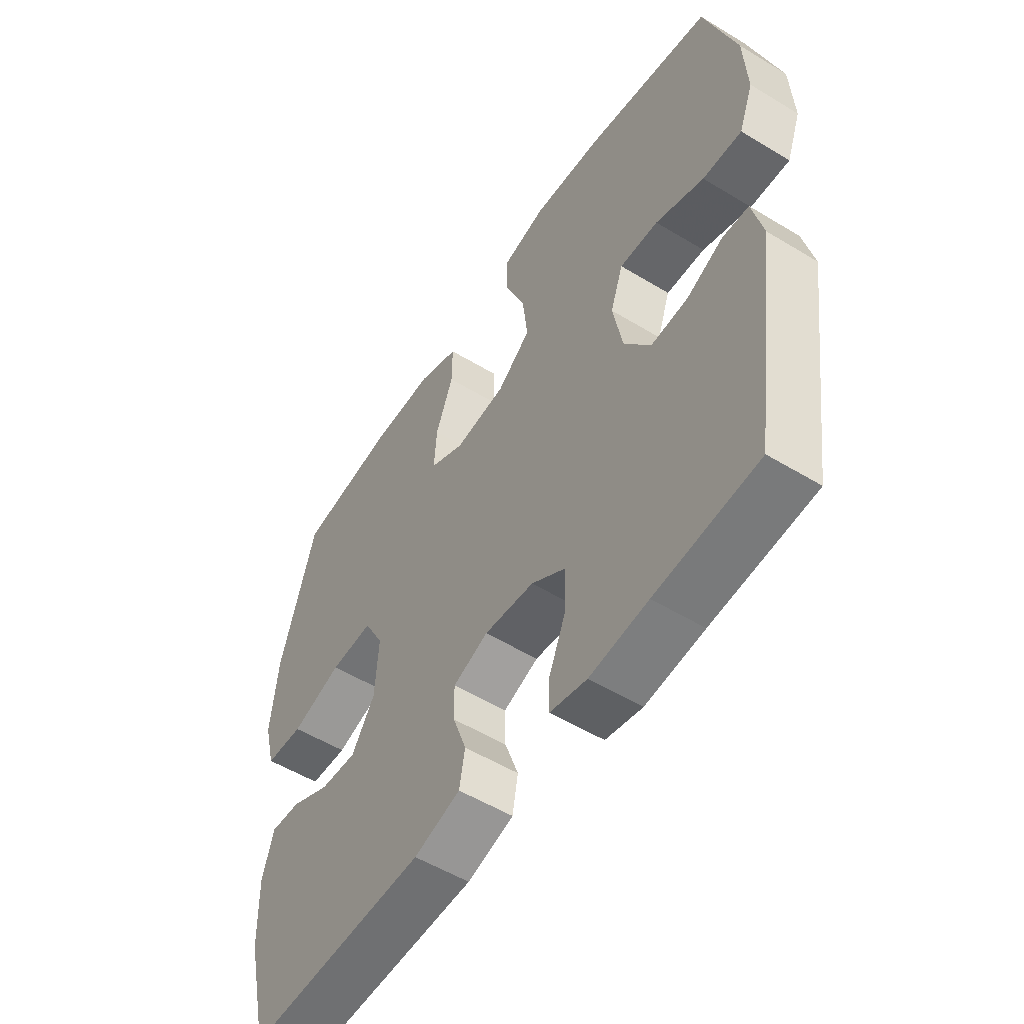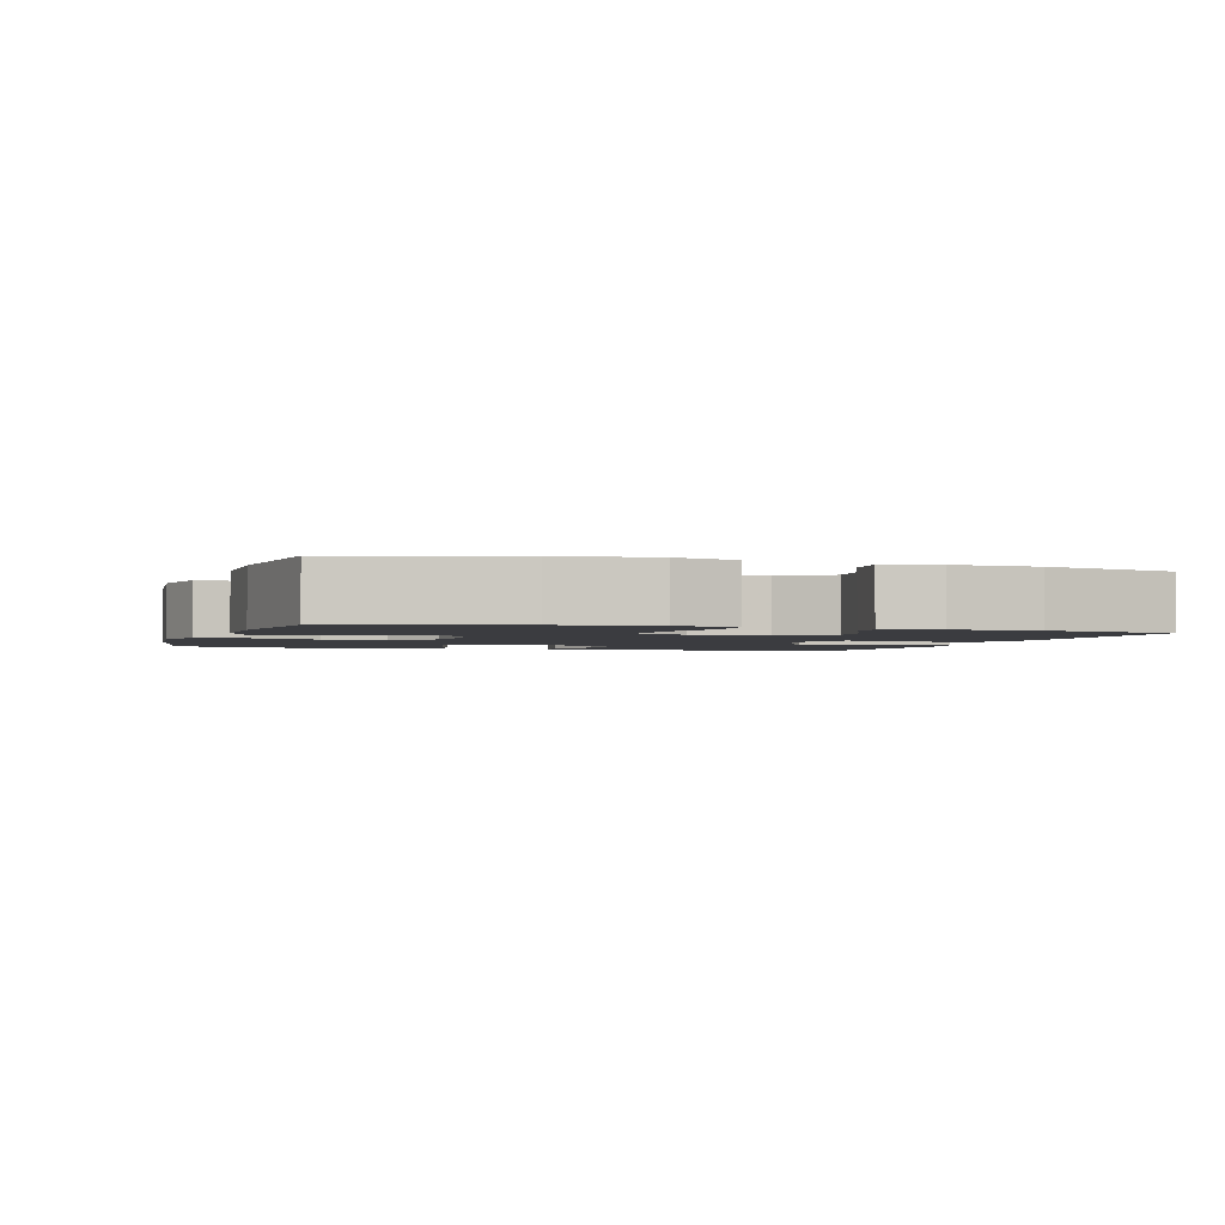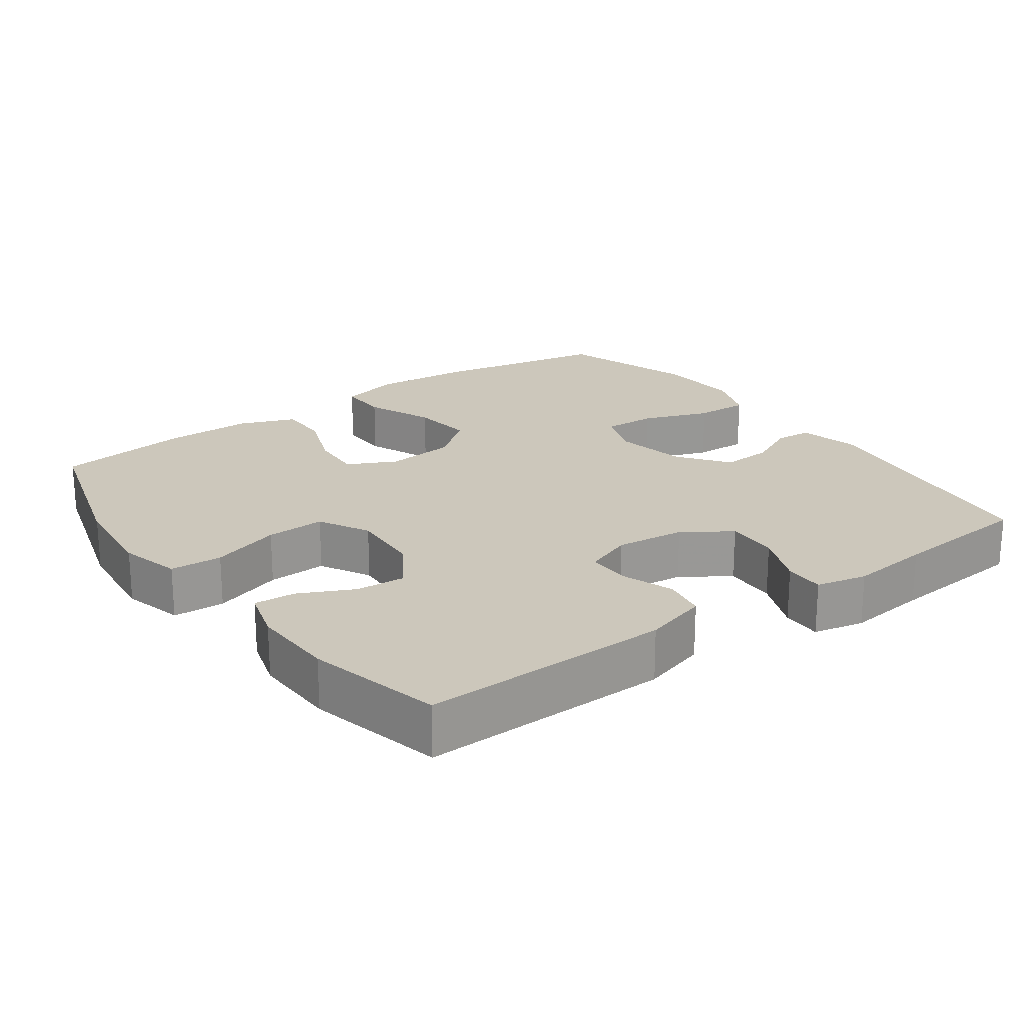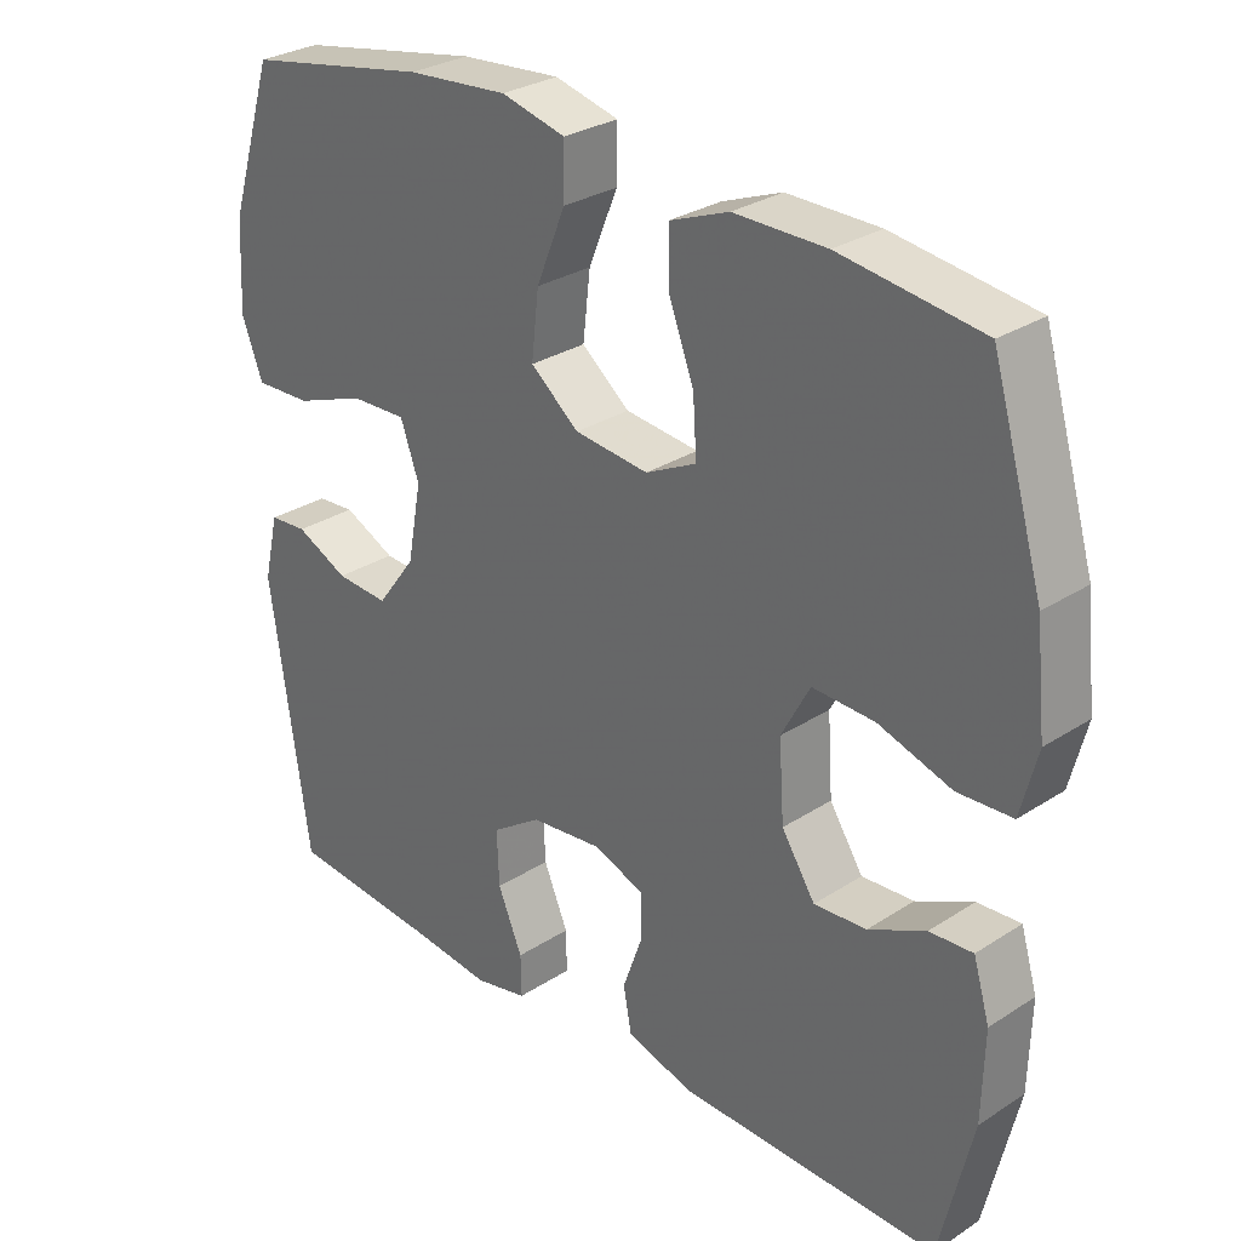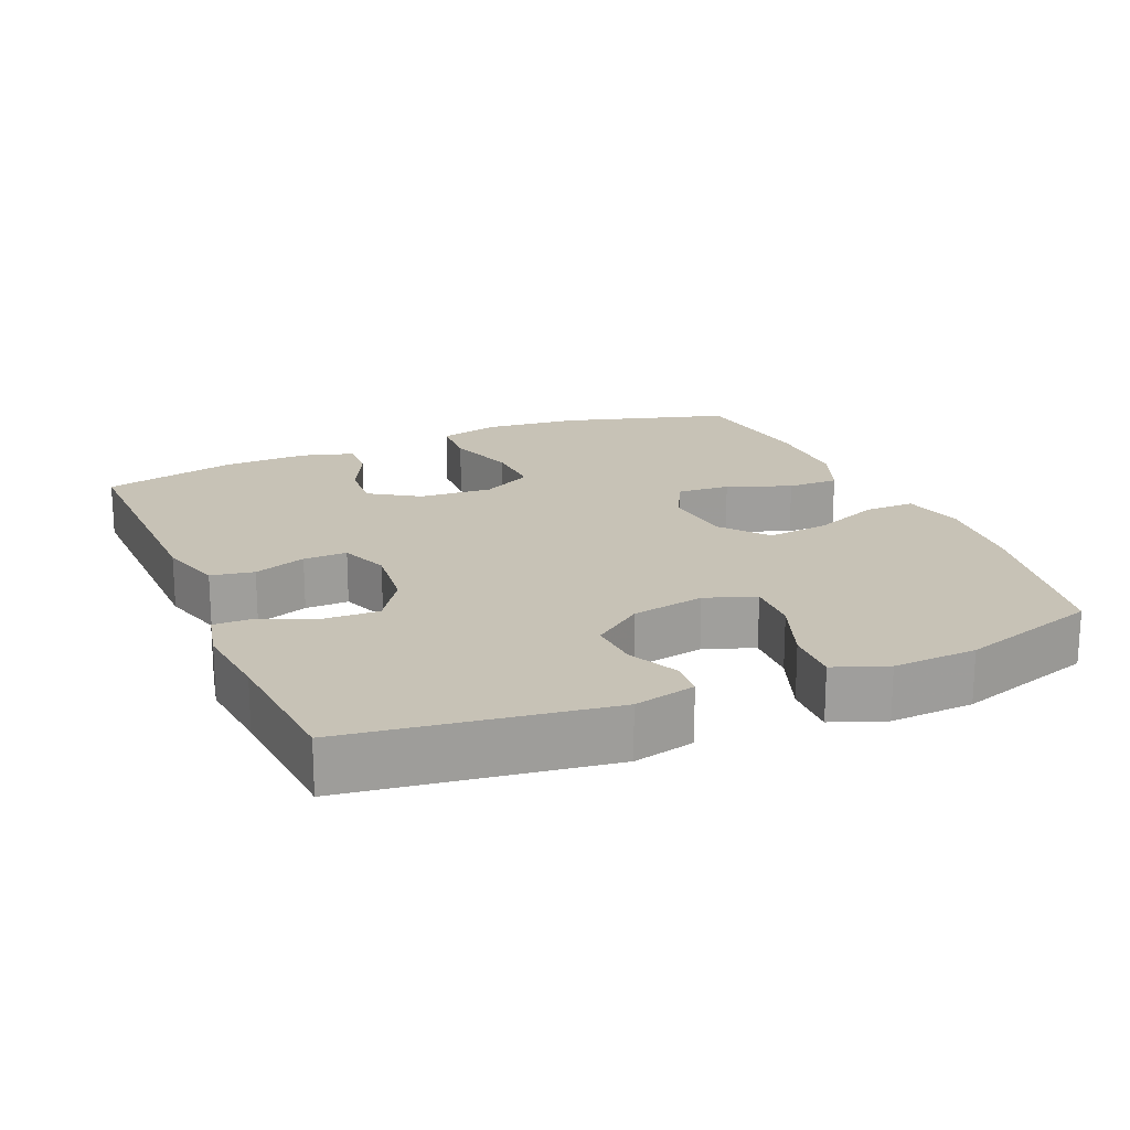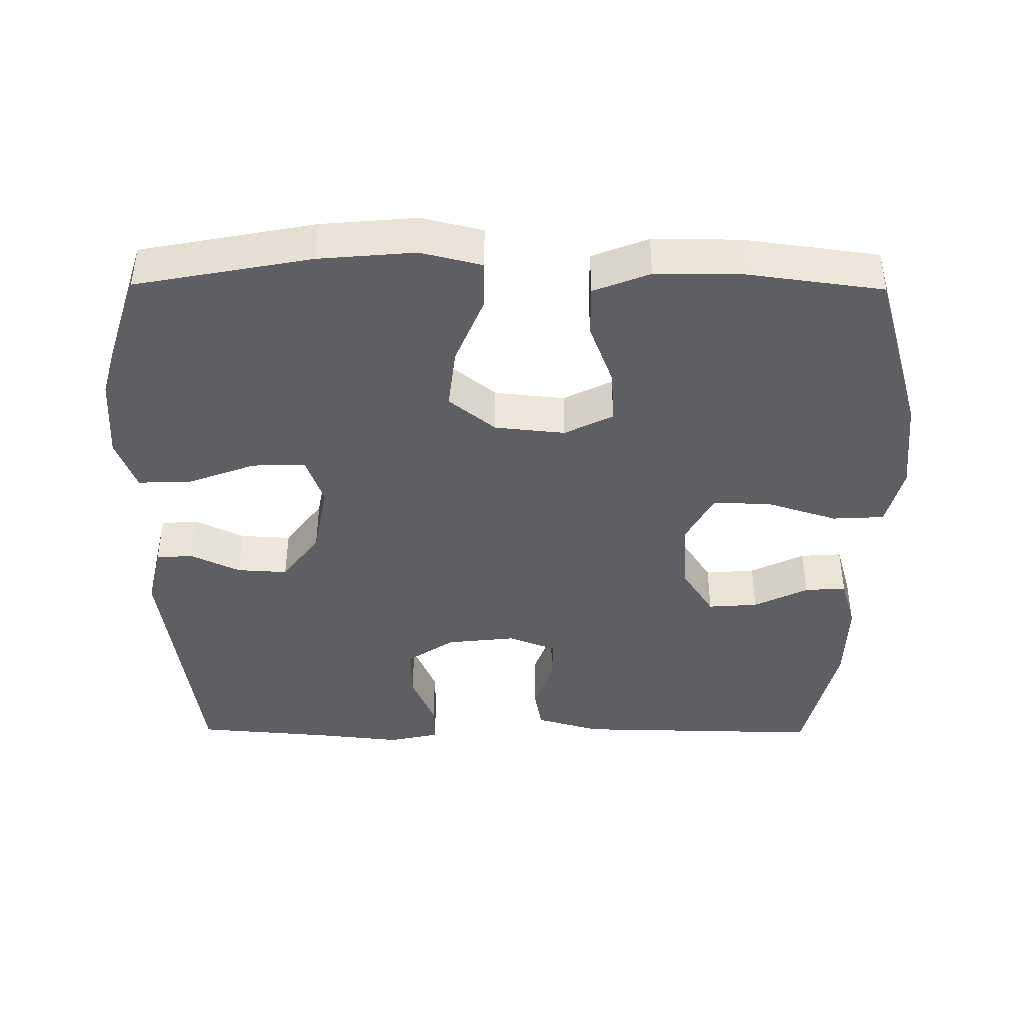
<metadata>
{"format":"obj","ext":"obj","renderer":"f3d","projection":"perspective","resolution":1024,"background":"white","views":[{"elev":-53.9,"azim":-122.9,"up":"+Z"},{"elev":-2.1,"azim":72.6,"up":"+Y"},{"elev":21.7,"azim":144.0,"up":"+Y"},{"elev":29.3,"azim":46.3,"up":"+Z"},{"elev":19.2,"azim":-113.2,"up":"+Y"},{"elev":-41.9,"azim":-0.5,"up":"+Y"}]}
</metadata>
<code>
v -0.5 0.07 0.5
v -0.254 0.07 0.547
v -0.119 0.07 0.559
v -0.033 0.07 0.538
v -0.034 0.07 0.468
v -0.073 0.07 0.373
v -0.083 0.07 0.286
v -0.018 0.07 0.234
v 0.081 0.07 0.224
v 0.149 0.07 0.258
v 0.144 0.07 0.333
v 0.11 0.07 0.422
v 0.109 0.07 0.494
v 0.188 0.07 0.525
v 0.311 0.07 0.525
v 0.5 0.07 0.5
v 0.569 0.07 0.266
v 0.583 0.07 0.134
v 0.561 0.07 0.048
v 0.488 0.07 0.044
v 0.39 0.07 0.075
v 0.307 0.07 0.078
v 0.269 0.07 0.007
v 0.276 0.07 -0.096
v 0.321 0.07 -0.165
v 0.391 0.07 -0.16
v 0.467 0.07 -0.123
v 0.525 0.07 -0.119
v 0.547 0.07 -0.193
v 0.544 0.07 -0.312
v 0.5 0.07 -0.5
v 0.151 0.07 -0.494
v 0.061 0.07 -0.468
v 0.05 0.07 -0.408
v 0.076 0.07 -0.335
v 0.077 0.07 -0.274
v 0.009 0.07 -0.248
v -0.088 0.07 -0.259
v -0.155 0.07 -0.304
v -0.152 0.07 -0.378
v -0.119 0.07 -0.456
v -0.118 0.07 -0.512
v -0.189 0.07 -0.528
v -0.302 0.07 -0.516
v -0.5 0.07 -0.5
v -0.552 0.07 -0.14
v -0.532 0.07 -0.054
v -0.481 0.07 -0.05
v -0.411 0.07 -0.083
v -0.34 0.07 -0.087
v -0.288 0.07 -0.017
v -0.269 0.07 0.085
v -0.294 0.07 0.155
v -0.369 0.07 0.152
v -0.463 0.07 0.117
v -0.539 0.07 0.114
v -0.567 0.07 0.188
v -0.561 0.07 0.305
v -0.5 0 0.5
v -0.254 0 0.547
v -0.119 0 0.559
v -0.033 0 0.538
v -0.034 0 0.468
v -0.073 0 0.373
v -0.083 0 0.286
v -0.018 0 0.234
v 0.081 0 0.224
v 0.149 0 0.258
v 0.144 0 0.333
v 0.11 0 0.422
v 0.109 0 0.494
v 0.188 0 0.525
v 0.311 0 0.525
v 0.5 0 0.5
v 0.569 0 0.266
v 0.583 0 0.134
v 0.561 0 0.048
v 0.488 0 0.044
v 0.39 0 0.075
v 0.307 0 0.078
v 0.269 0 0.007
v 0.276 0 -0.096
v 0.321 0 -0.165
v 0.391 0 -0.16
v 0.467 0 -0.123
v 0.525 0 -0.119
v 0.547 0 -0.193
v 0.544 0 -0.312
v 0.5 0 -0.5
v 0.151 0 -0.494
v 0.061 0 -0.468
v 0.05 0 -0.408
v 0.076 0 -0.335
v 0.077 0 -0.274
v 0.009 0 -0.248
v -0.088 0 -0.259
v -0.155 0 -0.304
v -0.152 0 -0.378
v -0.119 0 -0.456
v -0.118 0 -0.512
v -0.189 0 -0.528
v -0.302 0 -0.516
v -0.5 0 -0.5
v -0.552 0 -0.14
v -0.532 0 -0.054
v -0.481 0 -0.05
v -0.411 0 -0.083
v -0.34 0 -0.087
v -0.288 0 -0.017
v -0.269 0 0.085
v -0.294 0 0.155
v -0.369 0 0.152
v -0.463 0 0.117
v -0.539 0 0.114
v -0.567 0 0.188
v -0.561 0 0.305
f 4 5 6
f 3 4 6
f 2 3 6
f 1 2 6
f 58 1 6
f 57 58 6
f 56 57 6
f 55 56 6
f 54 55 6
f 53 54 6 7
f 52 53 7 8
f 51 52 8 9
f 50 51 9 10
f 47 48 49
f 46 47 49
f 45 46 49
f 44 45 49
f 44 49 50
f 43 44 50
f 42 43 50
f 41 42 50
f 40 41 50
f 39 40 50
f 38 39 50 10
f 33 34 35
f 32 33 35
f 31 32 35
f 30 31 35
f 29 30 35
f 28 29 35
f 27 28 35
f 26 27 35
f 25 26 35 36
f 24 25 36 37
f 19 20 21
f 18 19 21
f 17 18 21
f 16 17 21
f 15 16 21
f 14 15 21
f 13 14 21
f 12 13 21
f 11 12 21
f 10 11 21 22
f 37 38 10
f 24 37 10
f 23 24 10
f 10 22 23
f 64 63 62
f 64 62 61
f 64 61 60
f 64 60 59
f 64 59 116
f 64 116 115
f 64 115 114
f 64 114 113
f 64 113 112
f 65 64 112 111
f 66 65 111 110
f 67 66 110 109
f 68 67 109 108
f 107 106 105
f 107 105 104
f 107 104 103
f 107 103 102
f 108 107 102
f 108 102 101
f 108 101 100
f 108 100 99
f 108 99 98
f 108 98 97
f 68 108 97 96
f 93 92 91
f 93 91 90
f 93 90 89
f 93 89 88
f 93 88 87
f 93 87 86
f 93 86 85
f 93 85 84
f 94 93 84 83
f 95 94 83 82
f 79 78 77
f 79 77 76
f 79 76 75
f 79 75 74
f 79 74 73
f 79 73 72
f 79 72 71
f 79 71 70
f 79 70 69
f 80 79 69 68
f 68 96 95
f 68 95 82
f 68 82 81
f 81 80 68
f 1 59 60 2
f 2 60 61 3
f 3 61 62 4
f 4 62 63 5
f 5 63 64 6
f 6 64 65 7
f 7 65 66 8
f 8 66 67 9
f 9 67 68 10
f 10 68 69 11
f 11 69 70 12
f 12 70 71 13
f 13 71 72 14
f 14 72 73 15
f 15 73 74 16
f 16 74 75 17
f 17 75 76 18
f 18 76 77 19
f 19 77 78 20
f 20 78 79 21
f 21 79 80 22
f 22 80 81 23
f 23 81 82 24
f 24 82 83 25
f 25 83 84 26
f 26 84 85 27
f 27 85 86 28
f 28 86 87 29
f 29 87 88 30
f 30 88 89 31
f 31 89 90 32
f 32 90 91 33
f 33 91 92 34
f 34 92 93 35
f 35 93 94 36
f 36 94 95 37
f 37 95 96 38
f 38 96 97 39
f 39 97 98 40
f 40 98 99 41
f 41 99 100 42
f 42 100 101 43
f 43 101 102 44
f 44 102 103 45
f 45 103 104 46
f 46 104 105 47
f 47 105 106 48
f 48 106 107 49
f 49 107 108 50
f 50 108 109 51
f 51 109 110 52
f 52 110 111 53
f 53 111 112 54
f 54 112 113 55
f 55 113 114 56
f 56 114 115 57
f 57 115 116 58
f 58 116 59 1

</code>
